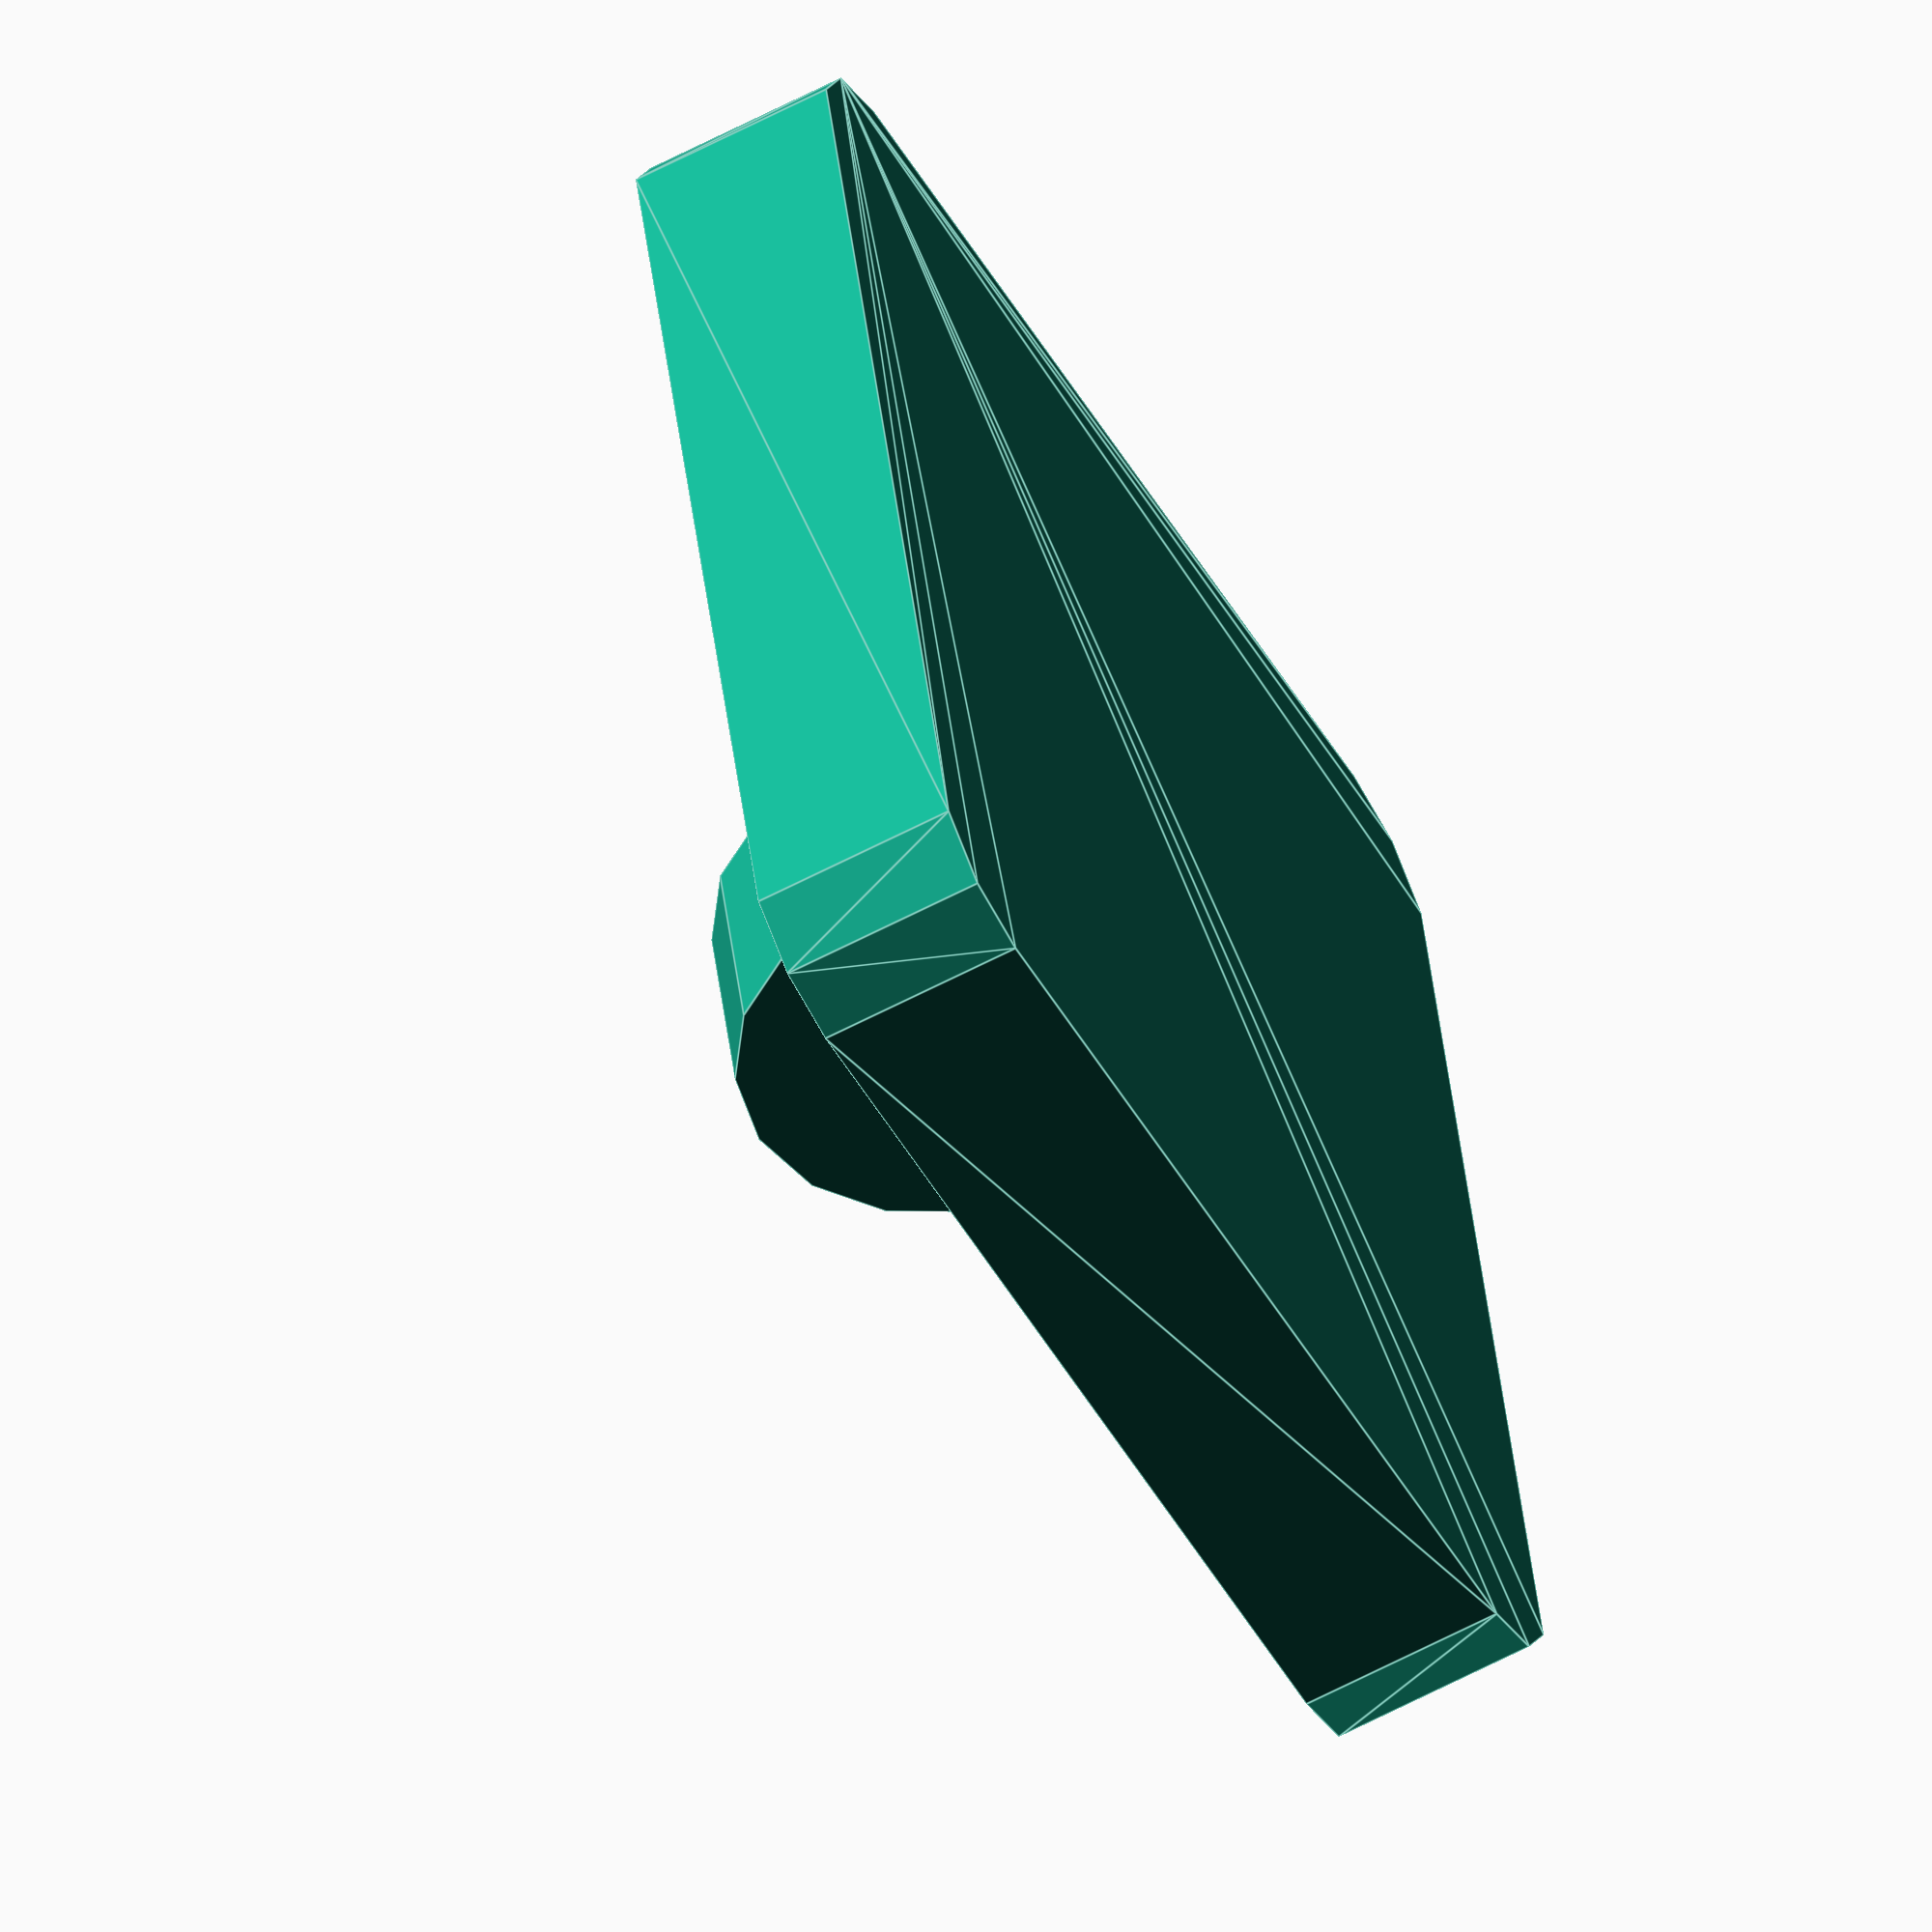
<openscad>
/*
*
* Name: lampHook
* -----
* Description:  This is a hook to get a lamp attached to the ceiling 
*               with a rope that lets you adjust the height that best
*               works for you. 
                You need to stick it with double sided tape. 
* -----
* Author: Jose Juan Jaramillo Polo
* -----
* Date: July 25th 2020
* -----
* Notes:    -This design is parametrizable to make it customizable and
*            adaptable to any size of lamp.
*           
*           -Look at this pictures to get a better understanding of
*            which kind of lamps can be use with this design.
*             https://www.google.com/search?q=tube+led+lamps&tbm=isch&ved=2ahUKEwjAxqTY9ufqAhUS0awKHbv9CxIQ2-cCegQIABAA&oq=tube+led+lamps&gs_lcp=CgNpbWcQAzIGCAAQCBAeULgUWLgUYO4VaABwAHgAgAFiiAFikgEBMZgBAKABAaoBC2d3cy13aXotaW1nwAEB&sclient=img&ei=huUbX8DrJJKiswW7-6-QAQ&bih=635&biw=1360&rlz=1C1GCEA_enUS899US899
*/

//---------Base dimentions
base_thick =  5;
base_length = 30;
//---------Ring dimensions
ring_thick =                5;   //ring thick
external_ring_radius=       5;   //internal ring radius
internal_ring_radius =      2; //internal ring radius
ring_grip = 2 *(external_ring_radius - internal_ring_radius);  
                                /*ring_grip is a grip among base and ring (Z axis offset)
                                This is the difference among external and internal diameter 
                                (that's the reason why I multiply it times 2)
                                */
//ring_grip=   1.5; //you can also apply a fixed ring_grip


/*
 * Function:  draw_base 
 * --------------------
 * Draws the base of the lampHook
 * The base in designed out of 4 cylindrical columns 
 * which over I applied a hull function
 * 
 */
 module draw_base()
 {
    edge_r = 3; // the radius of the columns that shape the base
    //These are the translations (coordinates) for each cylinder (column)
    base_edges_vector =
    [
        [(1*(base_length/2)) - (edge_r), (1*(base_length/2)) - (edge_r), 0],
        [(1*(base_length/2)) - (edge_r), (-1*(base_length/2)) + (edge_r), 0],
        [(-1*(base_length/2)) + (edge_r), (1*(base_length/2)) - (edge_r), 0],
        [(-1*(base_length/2)) + (edge_r), (-1*(base_length/2)) + (edge_r), 0]
    ];

    hull()
    {
        for (vector = base_edges_vector)
        {
            translate(vector) 
            {
                cylinder(h=base_thick, r1=edge_r, r2=edge_r, center=true);
            }
        }
    }     
}


/*
 * Function:  draw_ring 
 * --------------------
 * Draws the ring of the lampHook
 * The ring is based on two rotated cylinders
 * Then I perfom a difference amog two rings
 * 
 */
module draw_ring()
{
    difference()
    {
        //external ring
        translate([0,0,(1.5*base_thick)+(external_ring_radius/2)- ring_grip])
        {
            rotate(90,[0,1,0])
            {
               cylinder(h=ring_thick, r1=external_ring_radius, r2=external_ring_radius, center=true);
            }
        }

        //internal ring
        translate([0,0,(1.5*base_thick)+(external_ring_radius/2) - ring_grip])
        {
            rotate(90,[0,1,0])
            {
                cylinder(h=ring_thick, r1=internal_ring_radius, r2=internal_ring_radius, center=true);
            }
        }
    }
}


if (external_ring_radius>internal_ring_radius)
{
    draw_base();
    draw_ring();
    echo("[INFO].......Done!");
}
else
{
    echo("[ERROR].......Rings radius are not valid");
}

</openscad>
<views>
elev=241.3 azim=283.3 roll=61.6 proj=o view=edges
</views>
